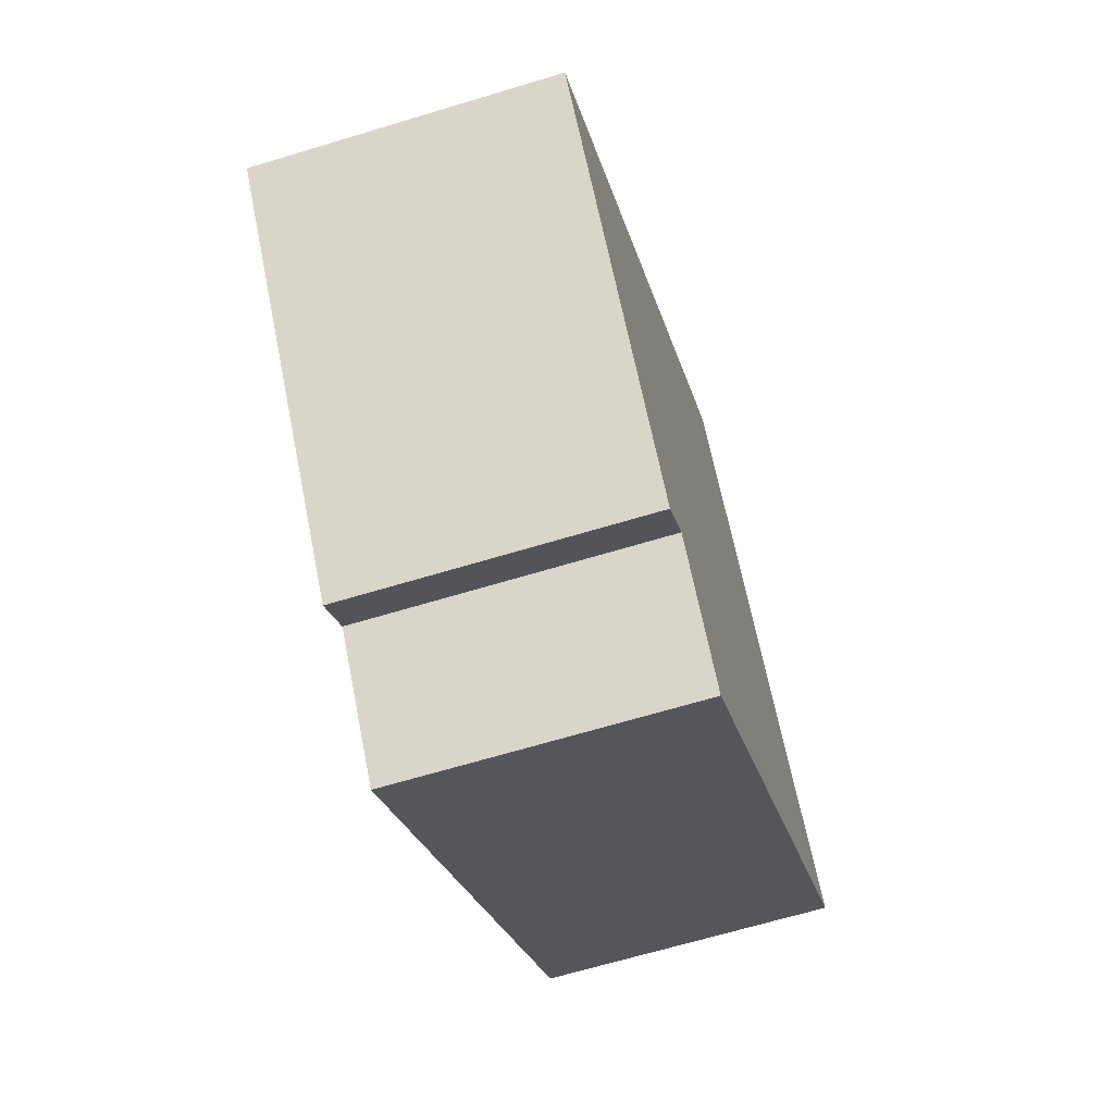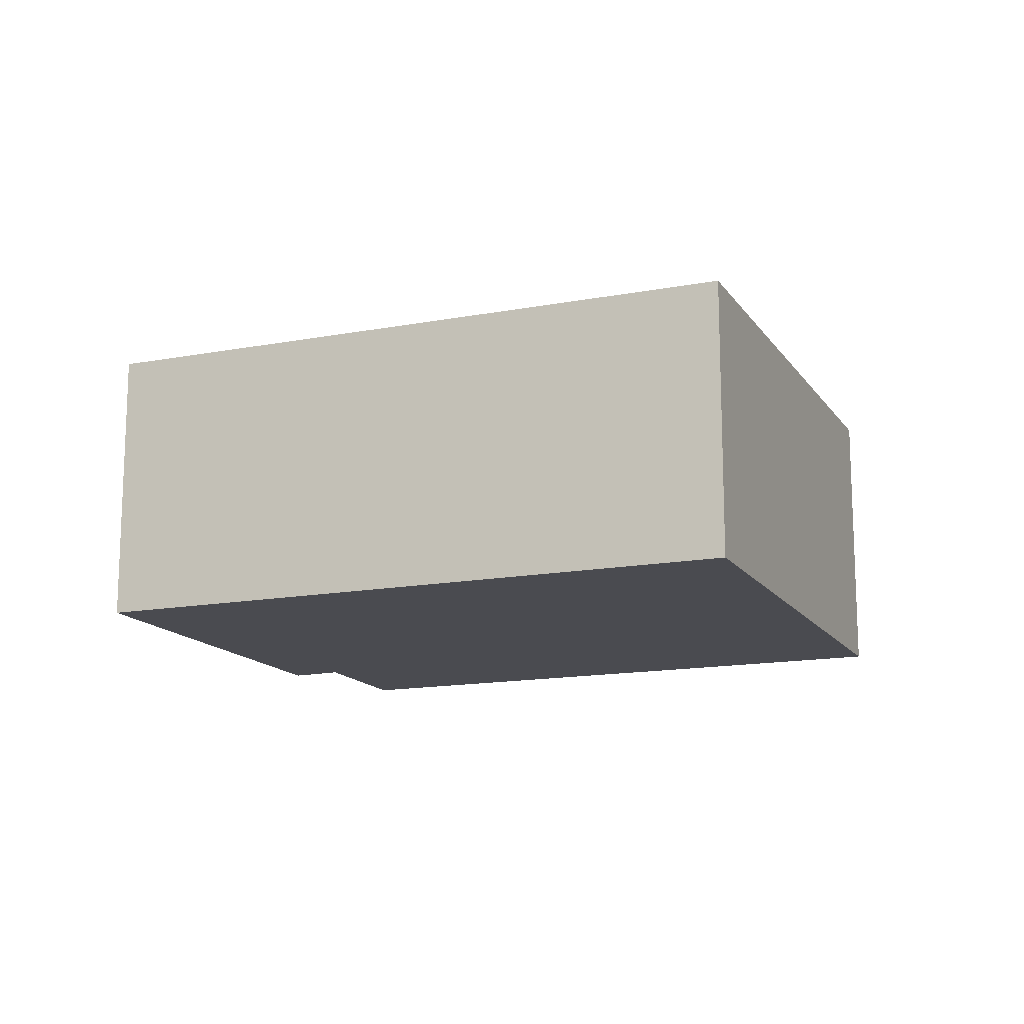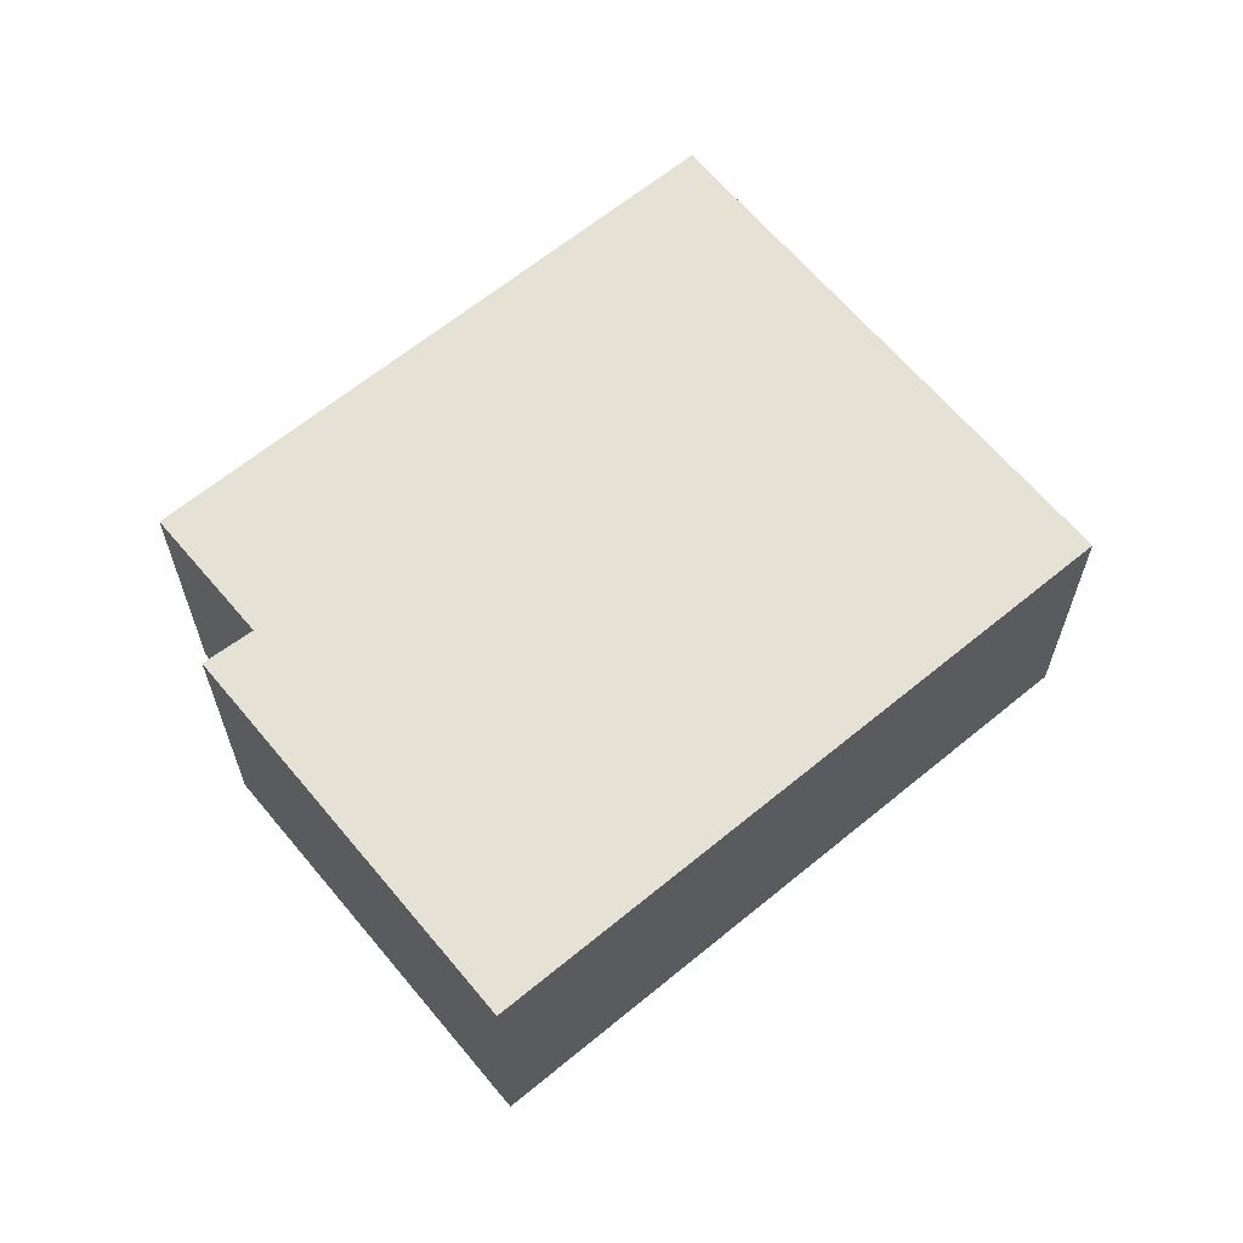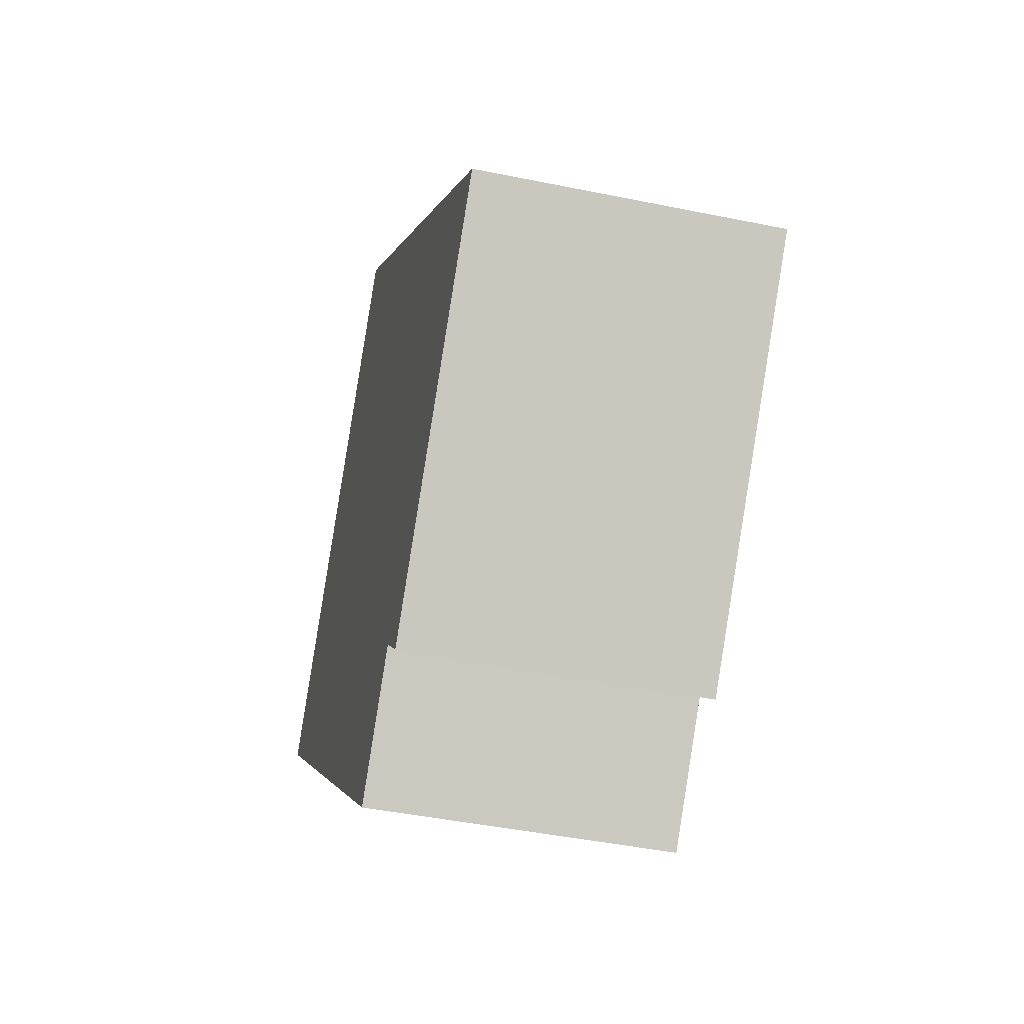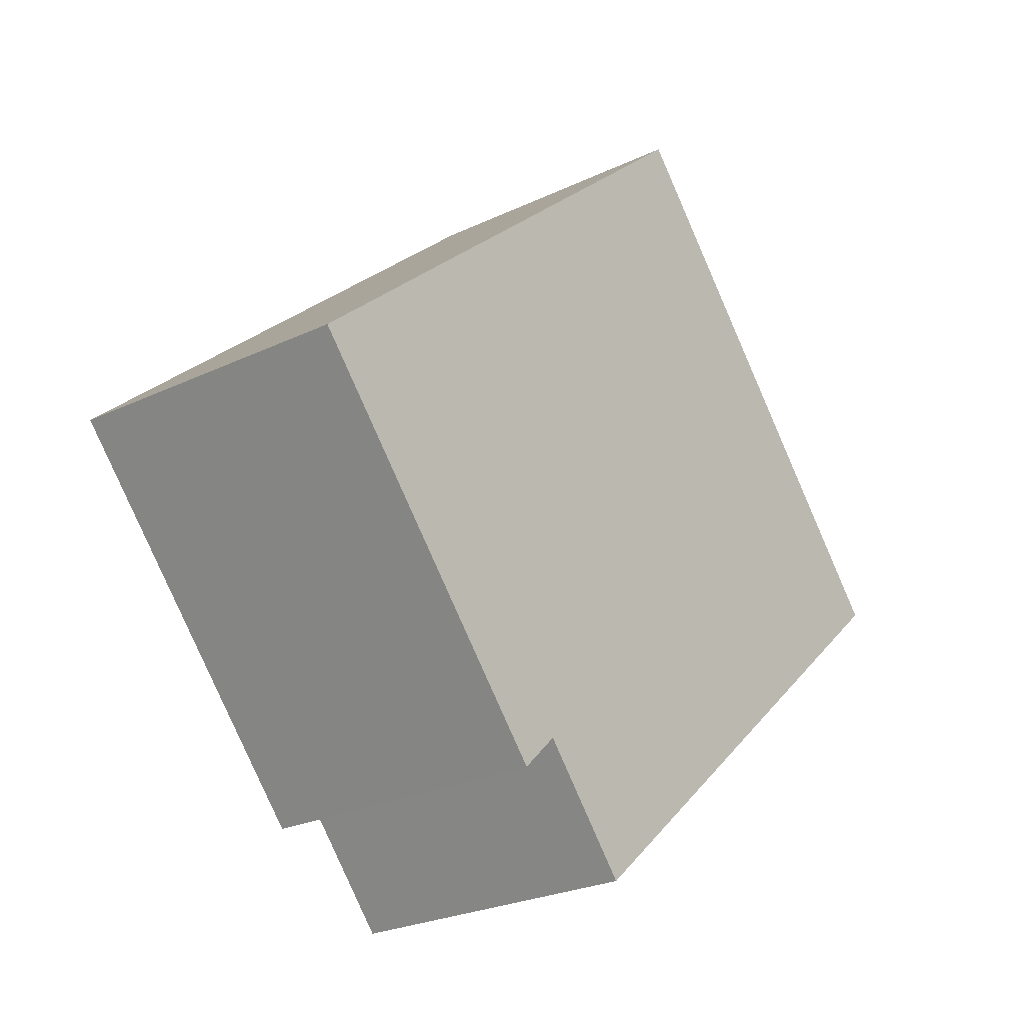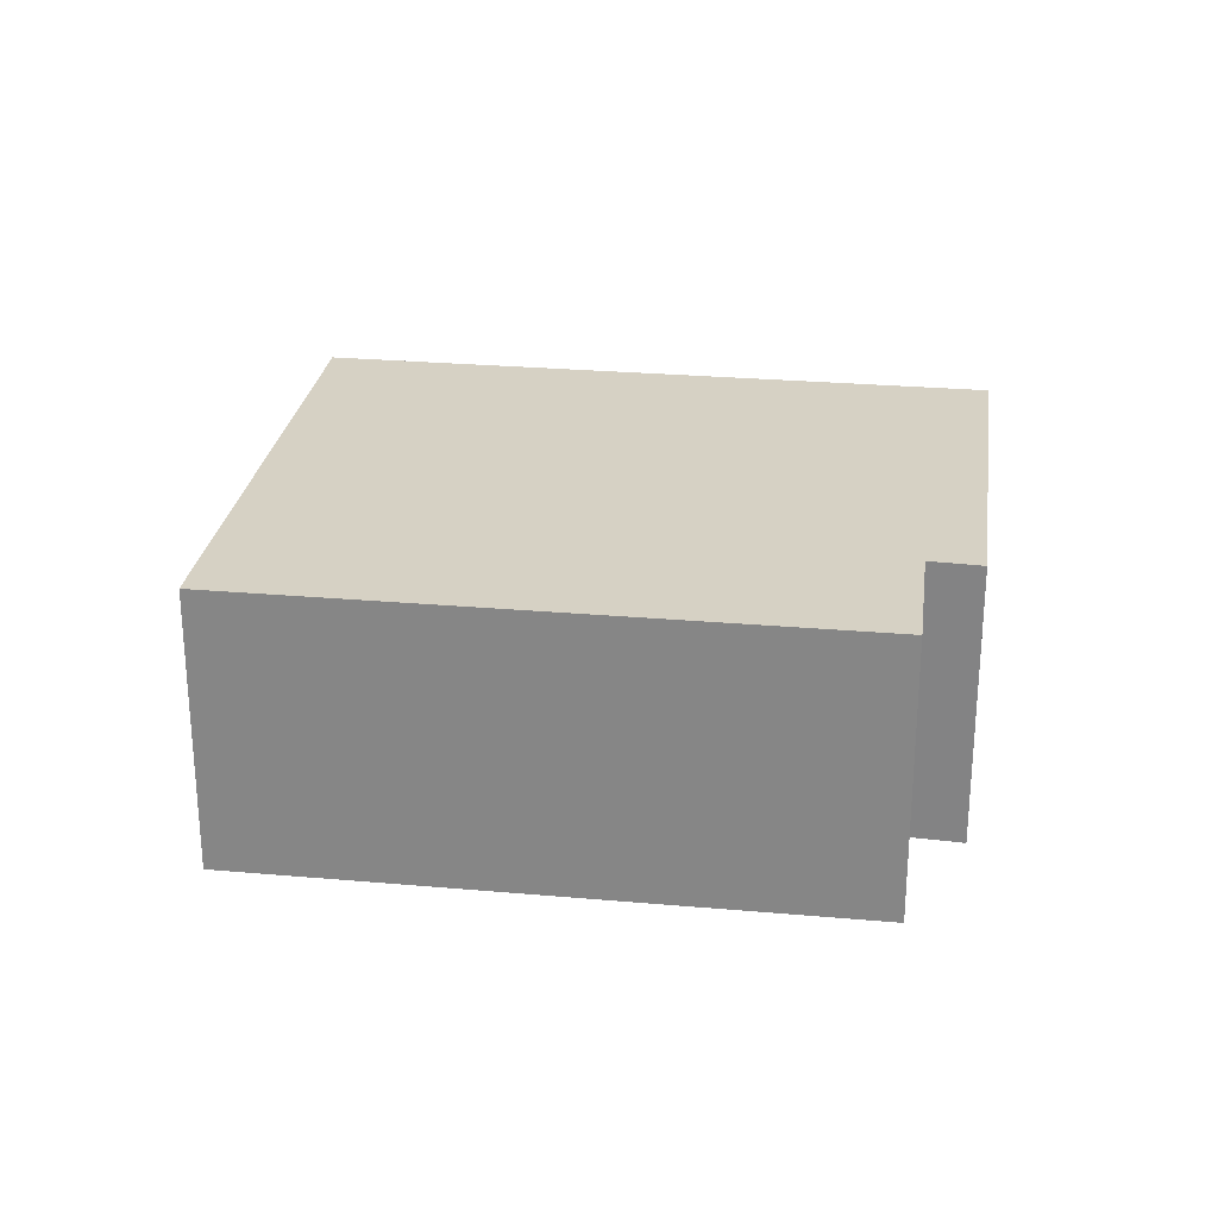
<metadata>
{"format":"obj","ext":"obj","renderer":"f3d","projection":"perspective","resolution":1024,"background":"white","views":[{"elev":-65.5,"azim":-73.0,"up":"+Z"},{"elev":-14.6,"azim":-19.1,"up":"+Y"},{"elev":64.2,"azim":-81.1,"up":"+Y"},{"elev":-43.8,"azim":-103.6,"up":"+Z"},{"elev":-25.6,"azim":-52.7,"up":"+Z"},{"elev":26.7,"azim":146.5,"up":"+Y"}]}
</metadata>
<code>
v  0 2.595 1.589e-16
v  2.874 2.595 -2.515
v  2.522 2.595 -2.861
v  8.068 2.595 0.322
v  3.729 2.595 -3.501
v  4.701 2.595 4.142
v  8.068 -1.972e-17 0.322
v  3.729 2.144e-16 -3.501
v  2.874 1.54e-16 -2.515
v  2.522 1.752e-16 -2.861
v  0 0 0
v  4.701 -2.536e-16 4.142
g defaultobject
f 1 2 3
f 2 4 5
f 4 2 1
f 4 1 6
f 7 5 4
f 5 7 8
f 9 3 2
f 3 9 10
f 8 2 5
f 2 8 9
f 10 1 3
f 1 10 11
f 11 6 1
f 6 11 12
f 12 4 6
f 4 12 7
f 10 12 11
f 12 10 9
f 12 9 8
f 12 8 7

</code>
